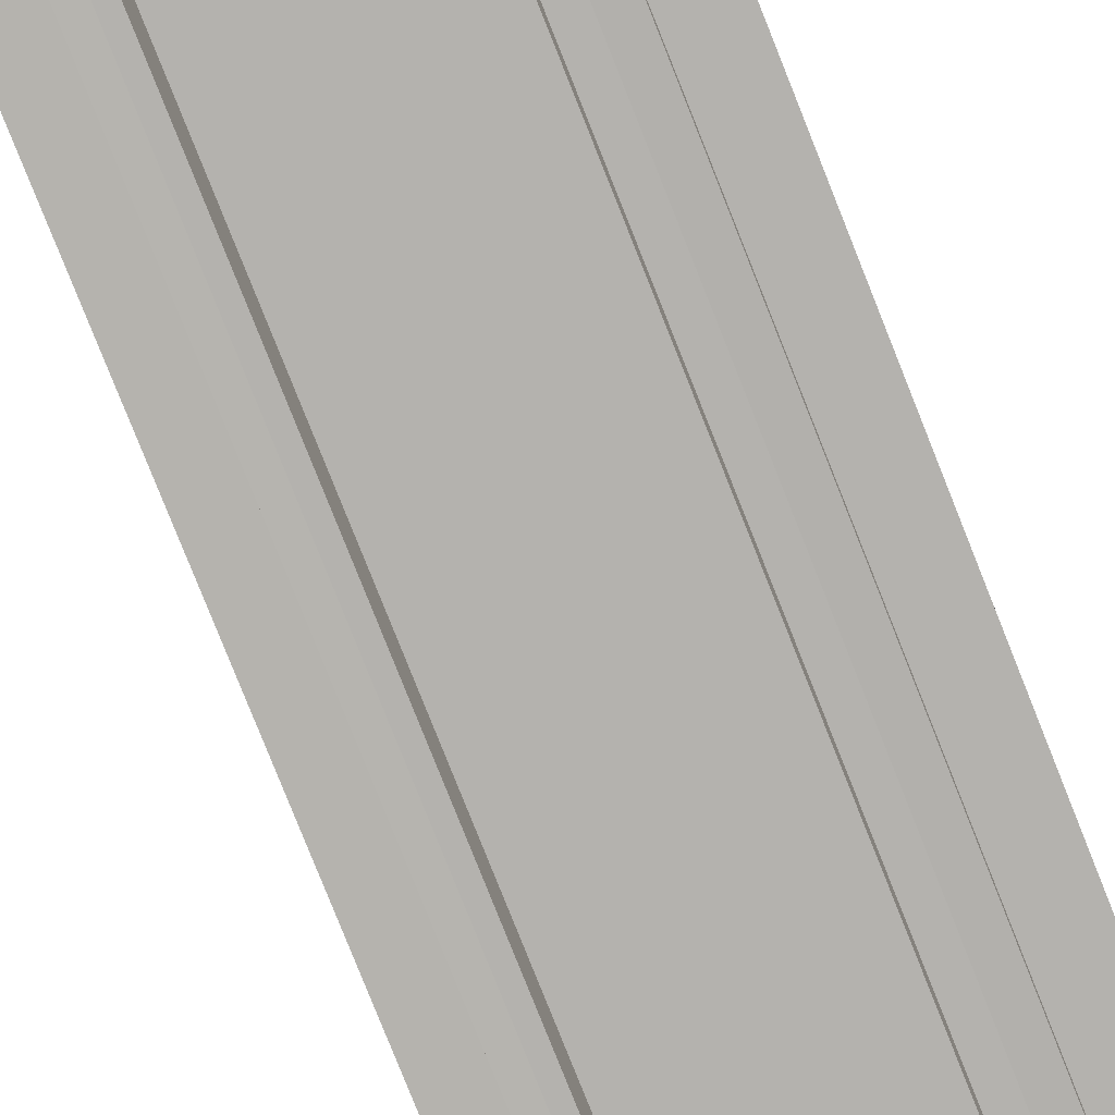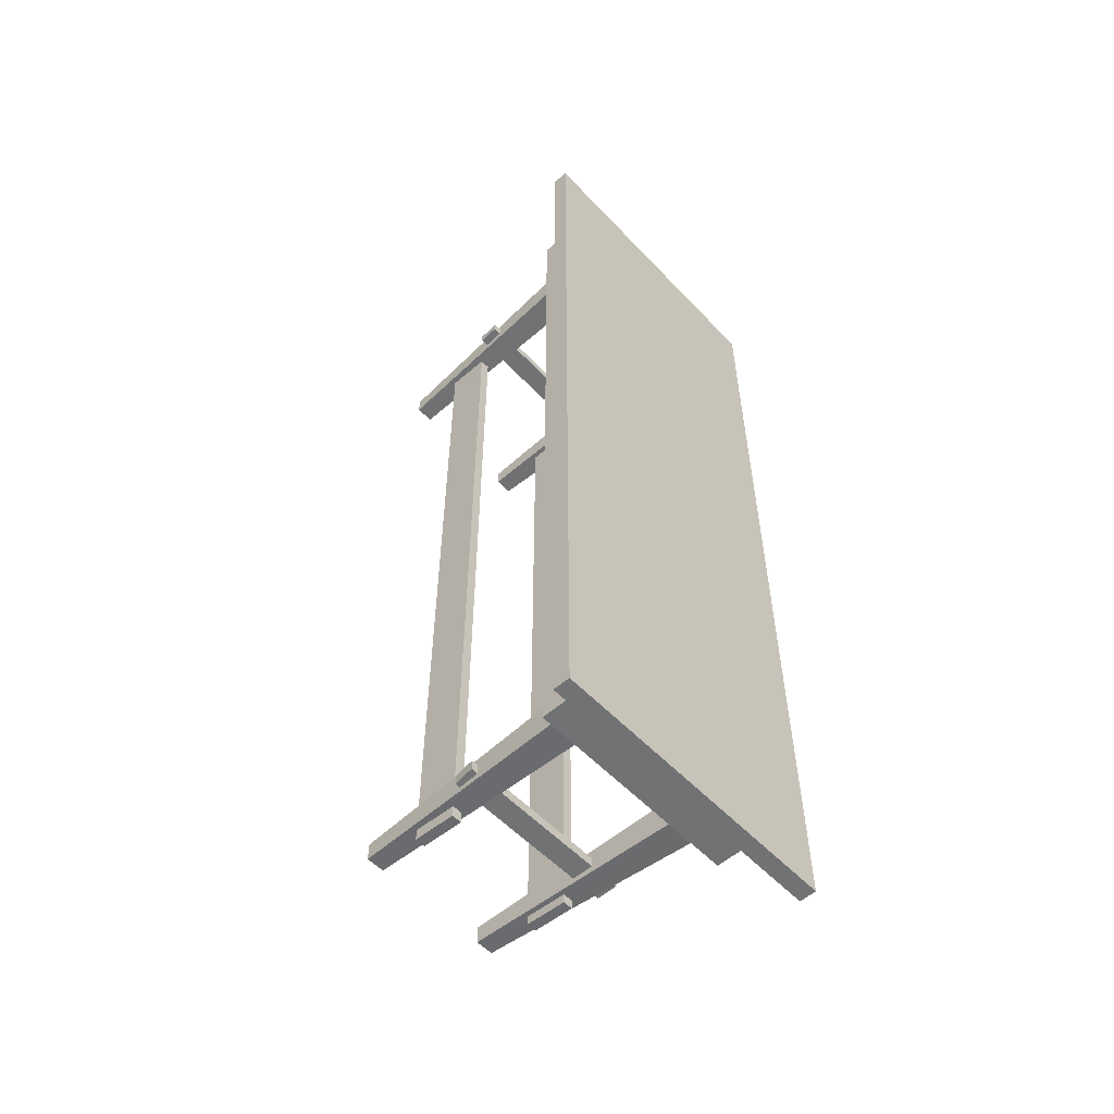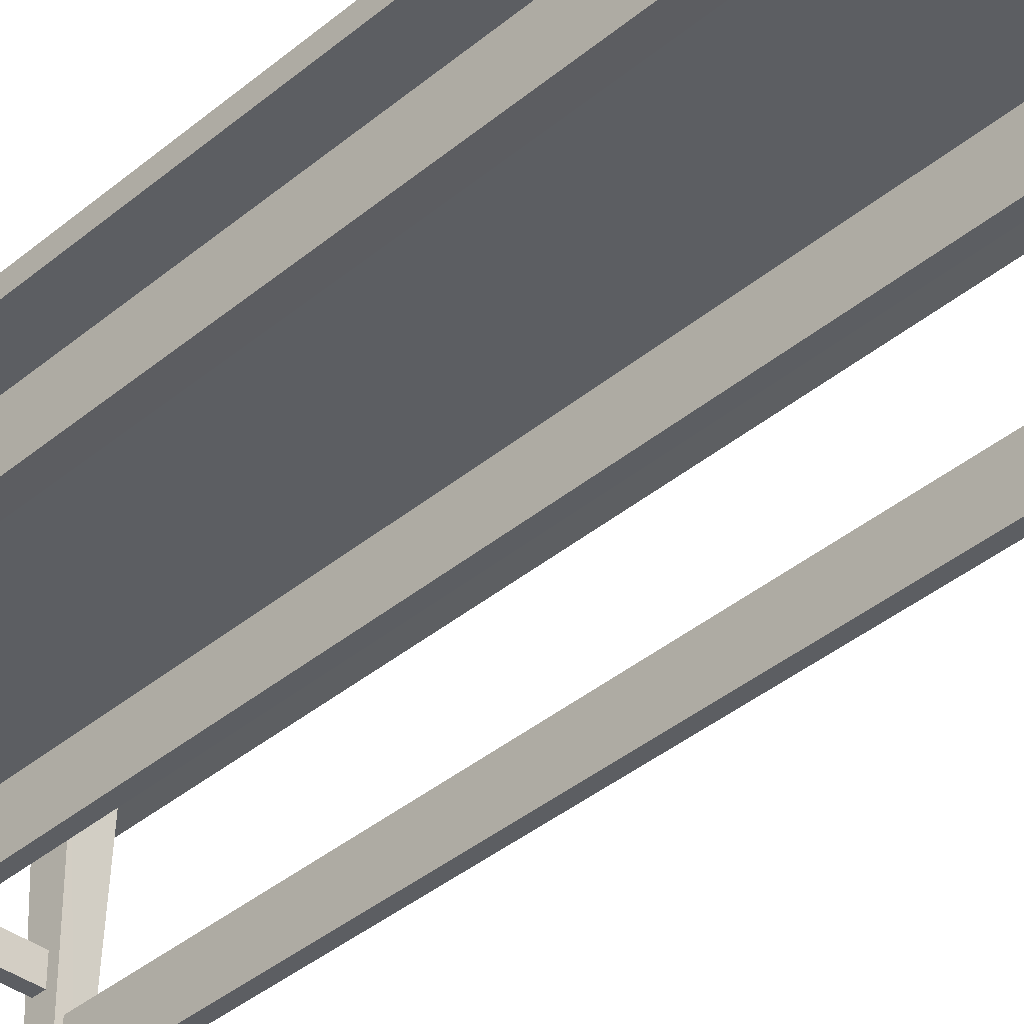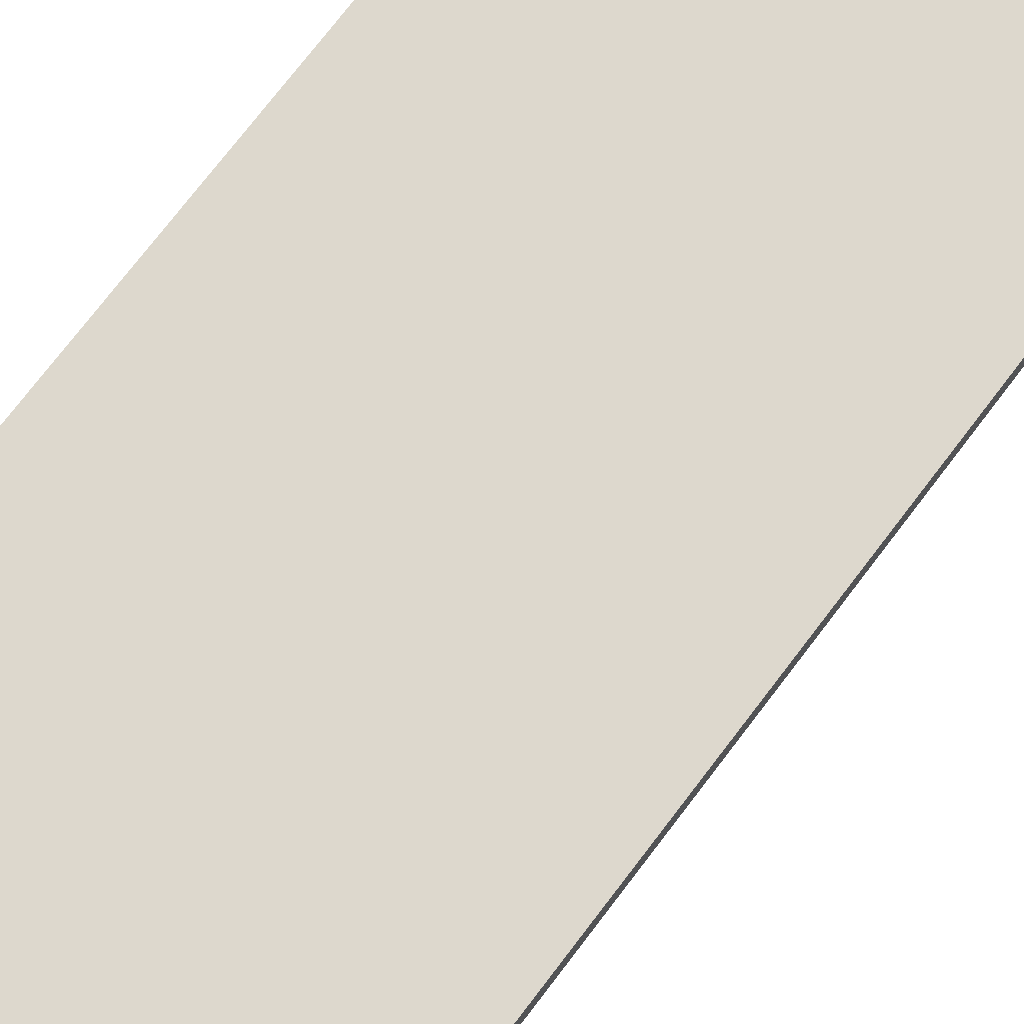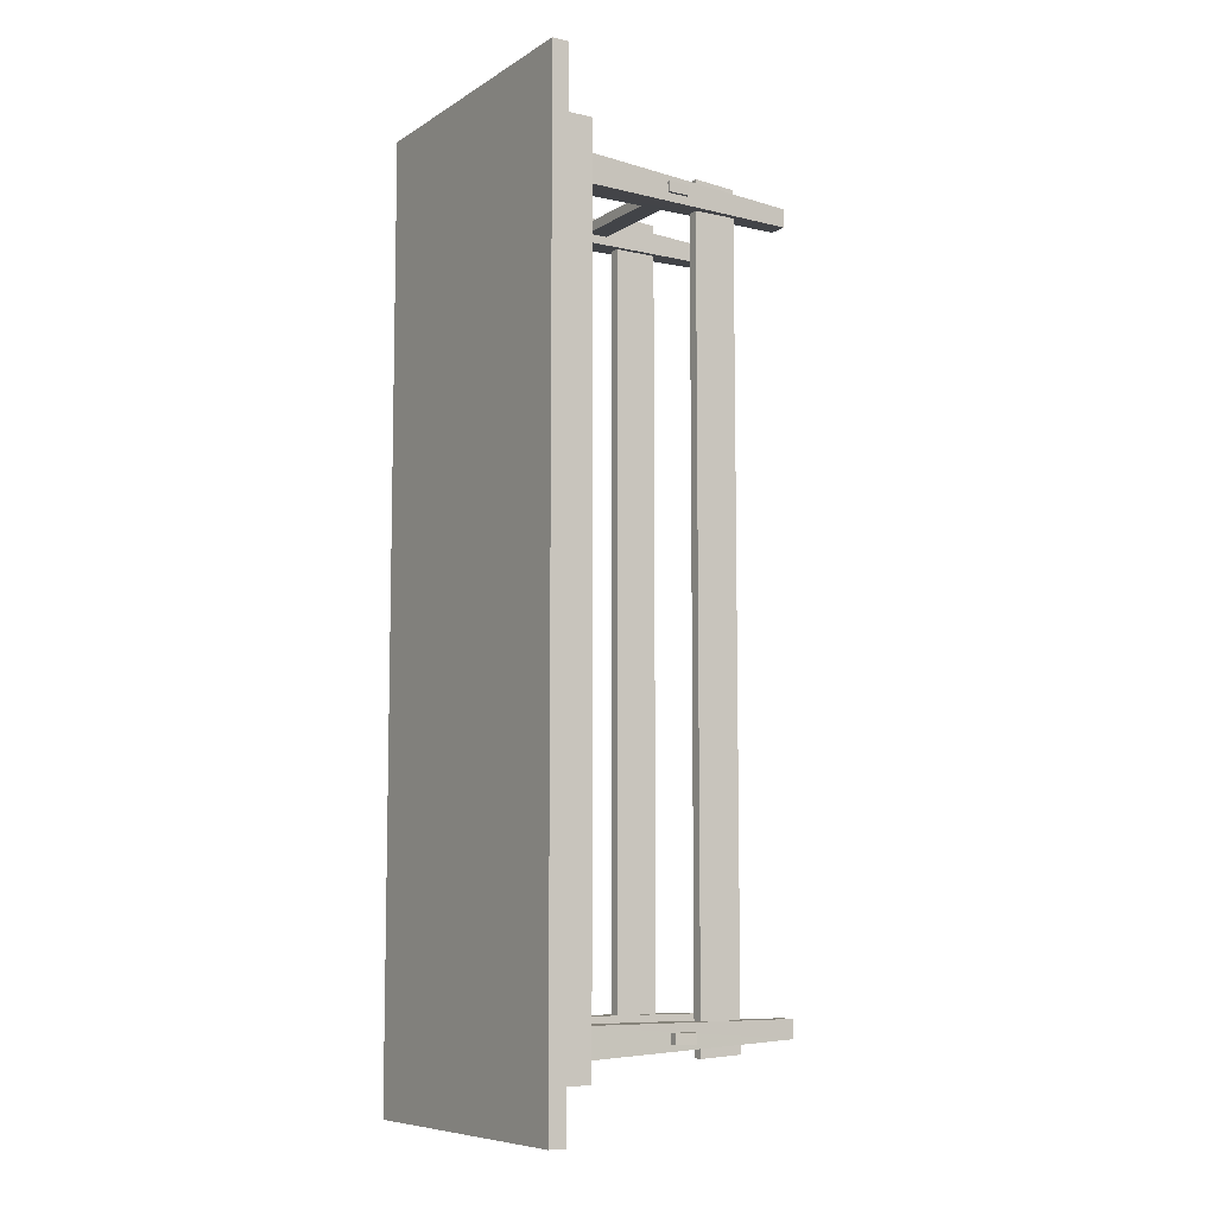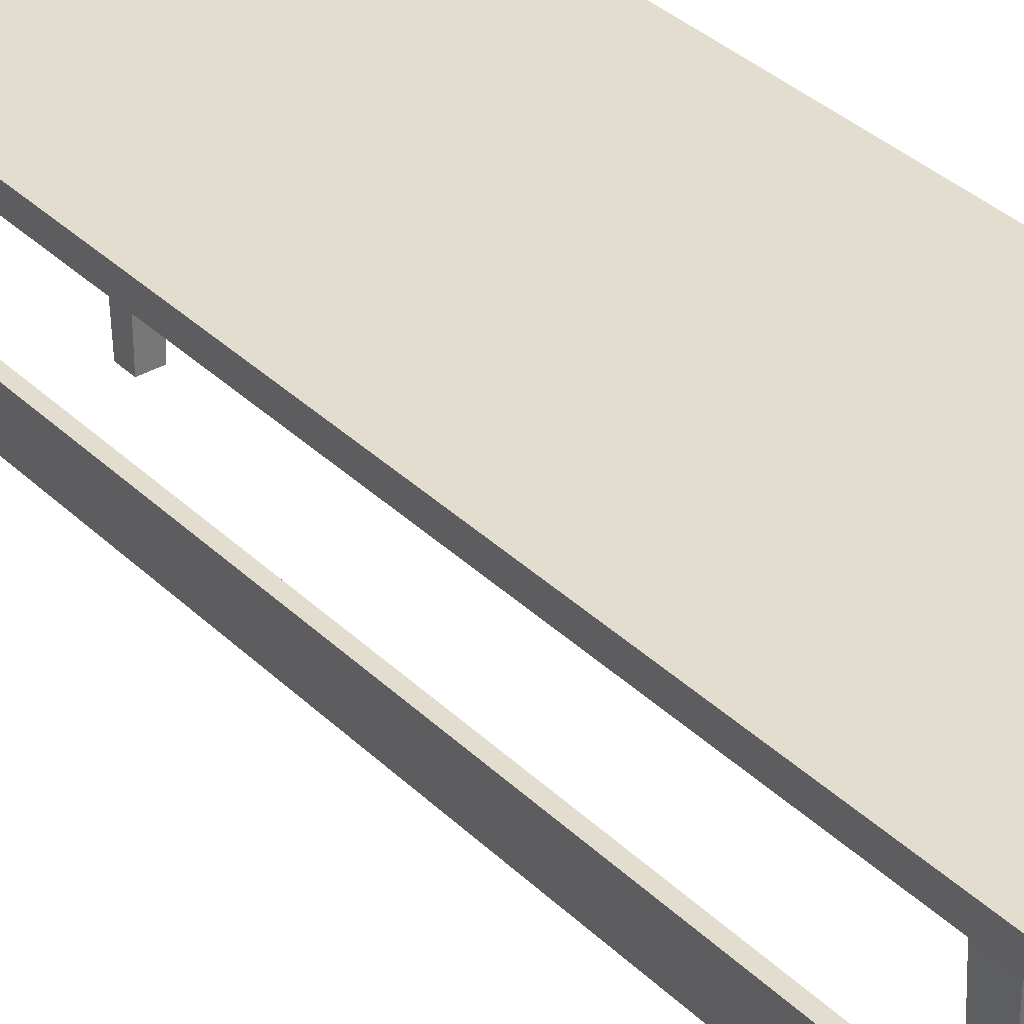
<metadata>
{"format":"obj","ext":"obj","renderer":"f3d","projection":"perspective","resolution":1024,"background":"white","views":[{"elev":-79.8,"azim":-158.3,"up":"+Y"},{"elev":-55.4,"azim":132.4,"up":"+Z"},{"elev":-38.2,"azim":136.6,"up":"+Y"},{"elev":72.1,"azim":37.0,"up":"+Y"},{"elev":-8.1,"azim":-121.9,"up":"+Z"},{"elev":34.9,"azim":-38.2,"up":"+Y"}]}
</metadata>
<code>
o table_mt_old-dirty
v 0.2316 0.6256 1.041
v 0.2316 0.6256 -1.104
v -0.2394 0.6256 1.041
v 0.3969 0.7562 -1.273
v 0.3969 0.7562 1.224
v -0.4043 0.7562 1.224
v -0.4043 0.7562 -1.273
v 0.3969 0.8008 -1.273
v 0.3969 0.8008 1.224
v -0.4043 0.8008 1.224
v -0.4043 0.8008 -1.273
v -0.2941 0.7565 -1.152
v -0.2941 0.7565 1.103
v 0.2867 0.7565 1.103
v 0.2867 0.7565 -1.152
v -0.2941 0.6238 -1.152
v -0.2941 0.6238 1.103
v 0.2867 0.6238 1.103
v 0.2867 0.6238 -1.152
v -0.2397 0.6256 -1.104
v -0.1745 0.2664 1.044
v -0.1745 0.1514 1.036
v -0.2019 0.1514 1.036
v -0.2019 0.2664 1.044
v 0.2414 0.3659 1.012
v 0.2376 0.3081 1.012
v 0.2376 0.3081 0.9842
v 0.2414 0.3659 0.9842
v -0.2365 0.3659 1.012
v -0.2329 0.3081 1.012
v -0.2329 0.3081 0.9842
v -0.2365 0.3659 0.9842
v 0.1669 0.2664 1.053
v 0.1669 0.1514 1.045
v 0.1942 0.1514 1.045
v 0.1942 0.2664 1.053
v -0.2457 0.3659 -1.075
v -0.2466 0.3081 -1.048
v -0.2466 0.3081 -1.075
v -0.2457 0.3659 -1.048
v -0.2019 0.2664 -1.112
v -0.2019 0.1514 -1.106
v -0.1745 0.1514 -1.106
v -0.1745 0.2664 -1.112
v 0.1942 0.2664 -1.118
v 0.1942 0.1514 -1.112
v 0.1669 0.1514 -1.112
v 0.1669 0.2664 -1.118
v 0.2384 0.3659 -1.075
v 0.23 0.3081 -1.075
v 0.23 0.3081 -1.048
v 0.2384 0.3659 -1.048
v -0.2397 0.6256 -1.104
v -0.161 0.000644 -1.074
v -0.2099 0.000644 -1.025
v 0.1531 0.000644 0.9624
v 0.202 0.000644 -1.025
v 0.1531 0.000644 -1.074
v 0.1531 0.000644 -1.025
v 0.202 0.000644 -1.074
v -0.2393 0.6256 -1.025
v -0.1608 0.6256 -1.104
v -0.1608 0.6256 -1.025
v 0.1526 0.6256 -1.104
v -0.2393 0.6256 0.9622
v -0.2394 0.6256 1.041
v -0.161 0.6256 1.041
v -0.2099 0.000644 -1.074
v -0.161 0.000644 -1.025
v -0.161 0.000644 1.011
v -0.2099 0.000644 0.9624
v 0.1526 0.6256 0.9616
v 0.202 0.000644 1.011
v 0.1526 0.6256 -1.026
v 0.2316 0.6256 -1.026
v 0.2316 0.6256 -1.104
v -0.2099 0.000644 1.011
v -0.161 0.000644 0.9624
v 0.202 0.000644 0.9624
v 0.1531 0.000644 1.011
v -0.161 0.6256 0.9618
v 0.1526 0.6256 1.041
v 0.2316 0.6256 0.9618
v 0.2316 0.6256 1.041
f 15 18 19
f 14 17 18
f 12 17 13
f 19 12 15
f 4 11 8
f 11 6 10
f 9 6 5
f 8 5 4
f 10 8 11
f 3 2 1
f 7 13 6
f 12 4 15
f 5 15 4
f 6 14 5
f 29 28 32
f 32 27 31
f 26 29 30
f 27 30 31
f 21 23 22
f 28 26 27
f 32 30 29
f 34 36 33
f 50 37 49
f 21 41 24
f 23 41 42
f 23 43 22
f 22 44 21
f 42 44 43
f 45 47 48
f 48 36 45
f 48 34 33
f 46 34 47
f 45 35 46
f 38 37 39
f 51 49 52
f 49 40 52
f 51 40 38
f 50 38 39
f 55 54 69
f 57 58 60
f 71 70 77
f 79 80 56
f 65 77 66
f 81 71 65
f 72 80 82
f 72 79 56
f 67 77 70
f 81 70 78
f 82 73 84
f 83 73 79
f 63 55 69
f 63 54 62
f 74 57 75
f 75 60 76
f 64 60 58
f 62 68 53
f 74 58 59
f 61 68 55
f 3 16 20
f 1 19 18
f 1 17 3
f 16 2 20
f 15 14 18
f 14 13 17
f 12 16 17
f 19 16 12
f 4 7 11
f 11 7 6
f 9 10 6
f 8 9 5
f 10 9 8
f 3 20 2
f 7 12 13
f 12 7 4
f 5 14 15
f 6 13 14
f 29 25 28
f 32 28 27
f 26 25 29
f 27 26 30
f 21 24 23
f 28 25 26
f 32 31 30
f 34 35 36
f 50 39 37
f 21 44 41
f 23 24 41
f 23 42 43
f 22 43 44
f 42 41 44
f 45 46 47
f 48 33 36
f 48 47 34
f 46 35 34
f 45 36 35
f 38 40 37
f 51 50 49
f 49 37 40
f 51 52 40
f 50 51 38
f 55 68 54
f 57 59 58
f 71 78 70
f 79 73 80
f 65 71 77
f 81 78 71
f 72 56 80
f 72 83 79
f 67 66 77
f 81 67 70
f 82 80 73
f 83 84 73
f 63 61 55
f 63 69 54
f 74 59 57
f 75 57 60
f 64 76 60
f 62 54 68
f 74 64 58
f 61 53 68
f 3 17 16
f 1 2 19
f 1 18 17
f 16 19 2

</code>
